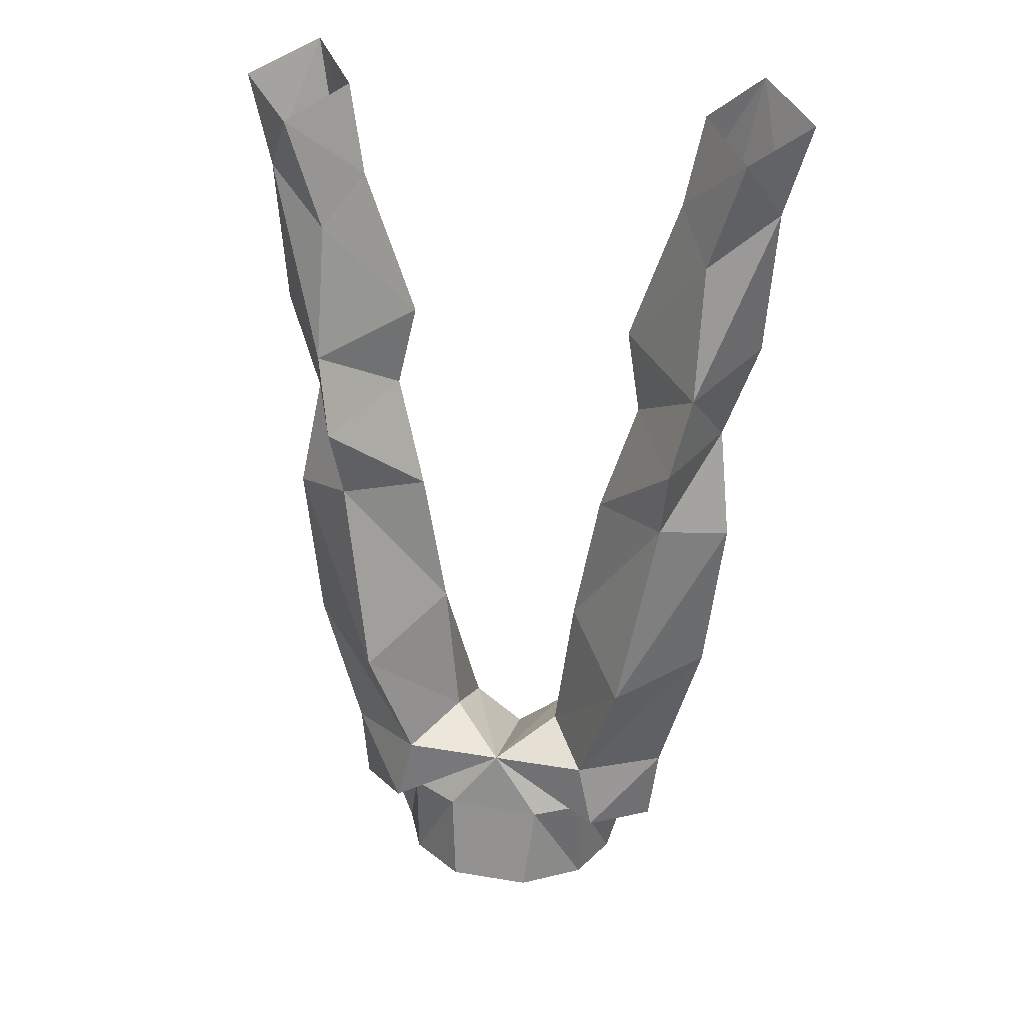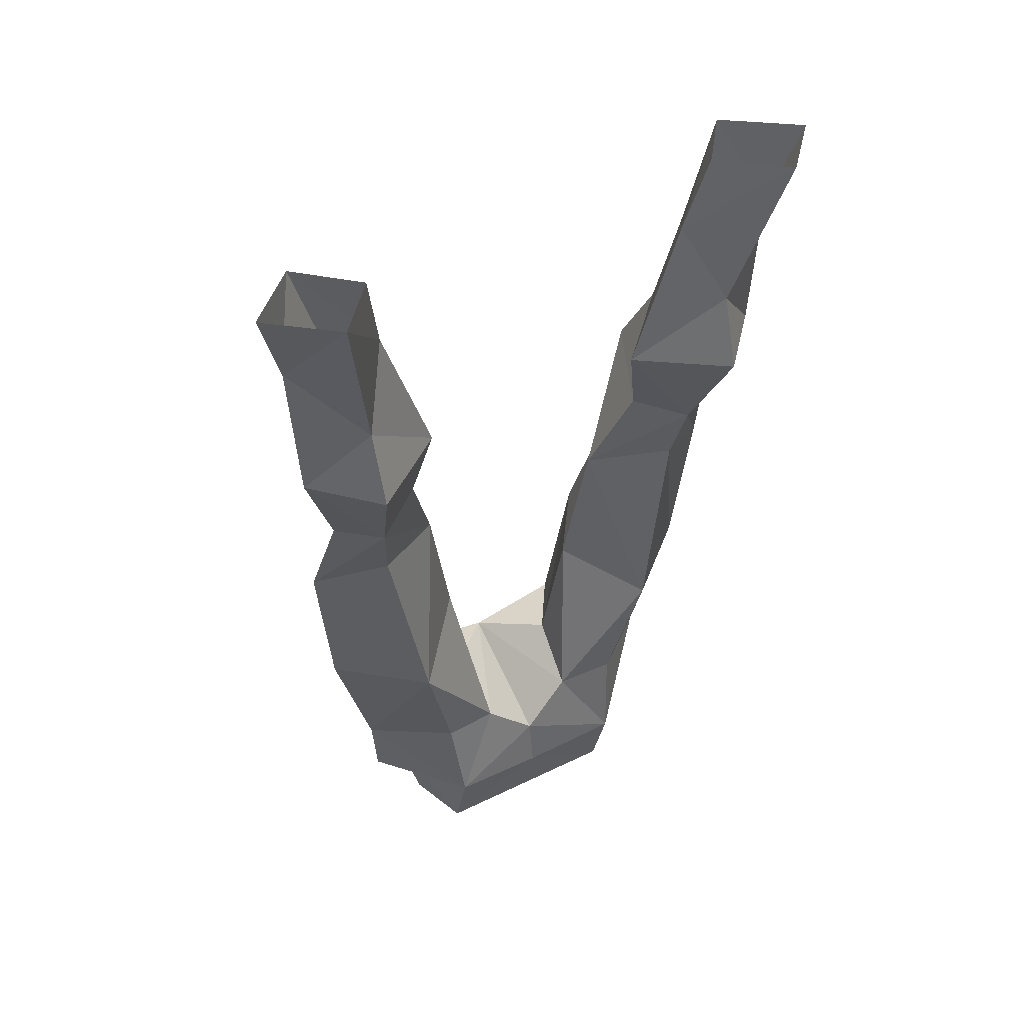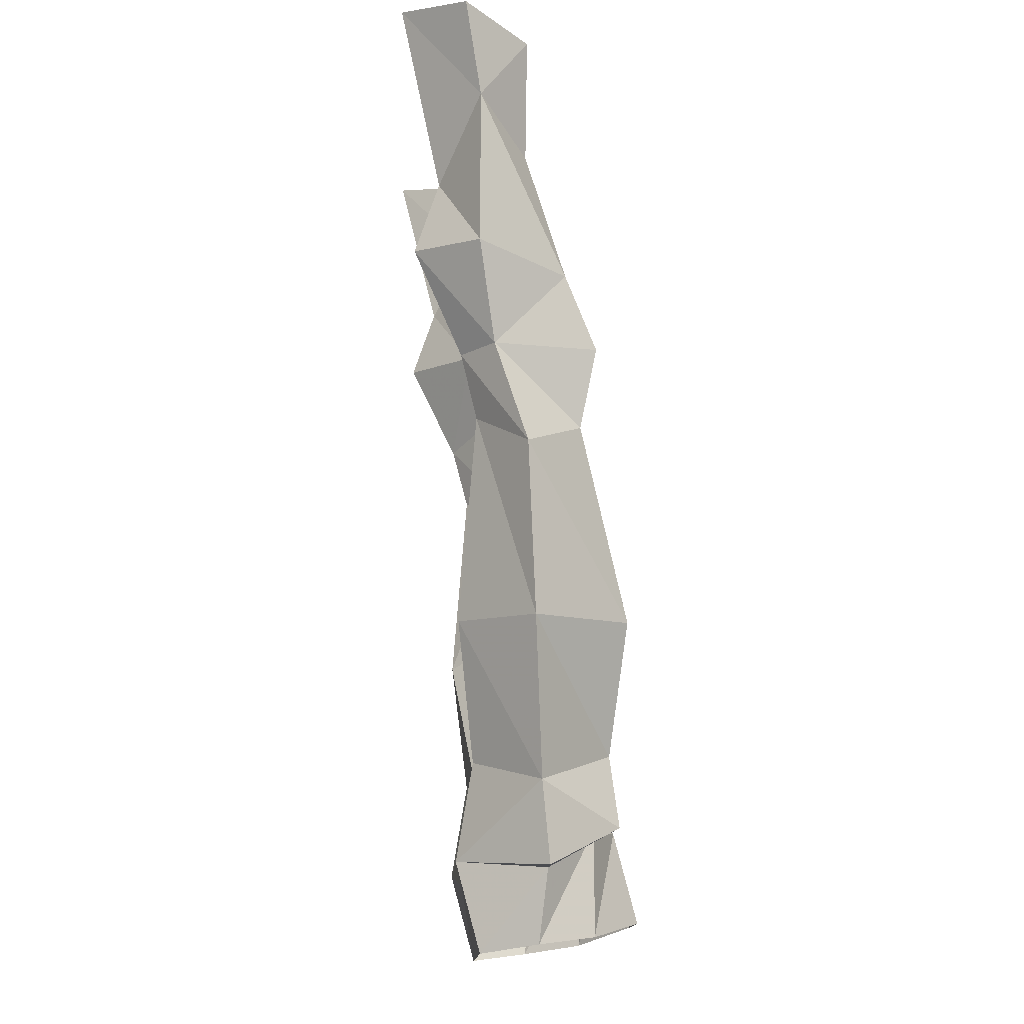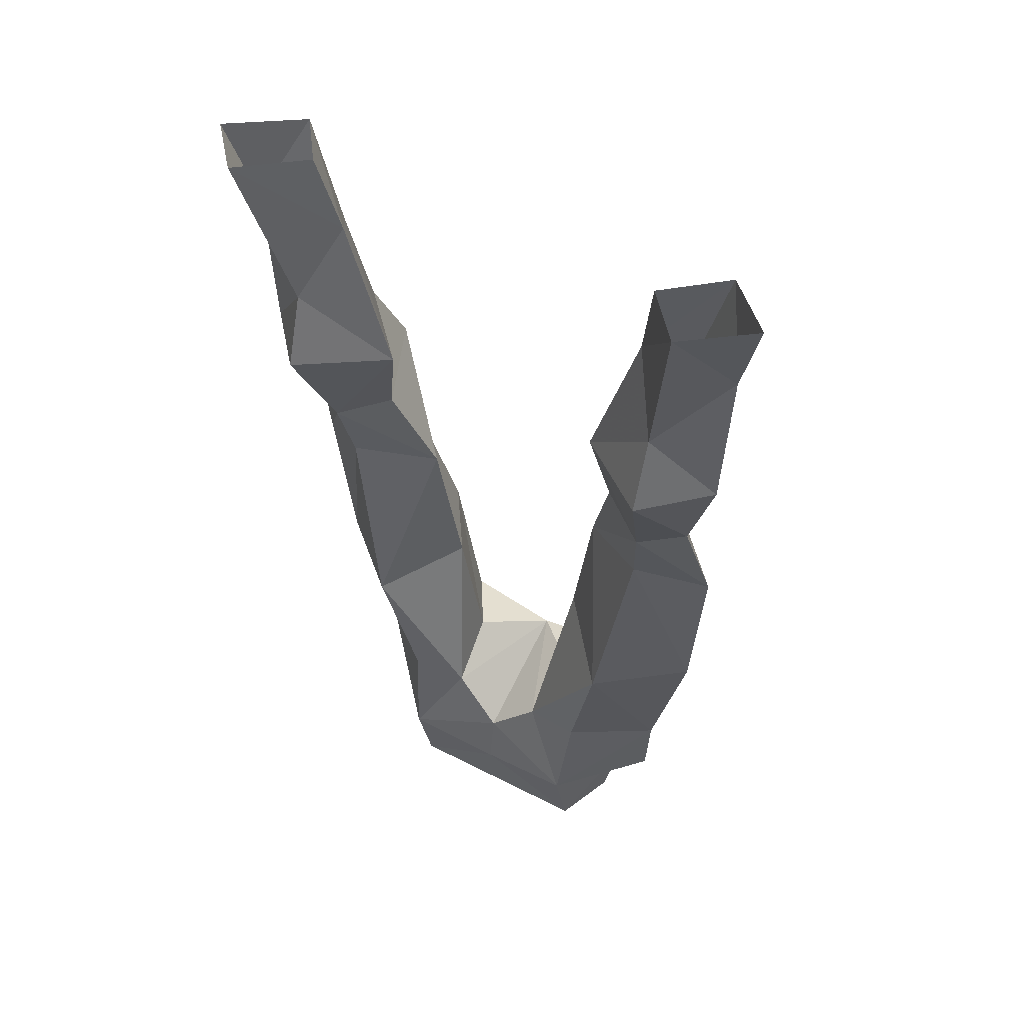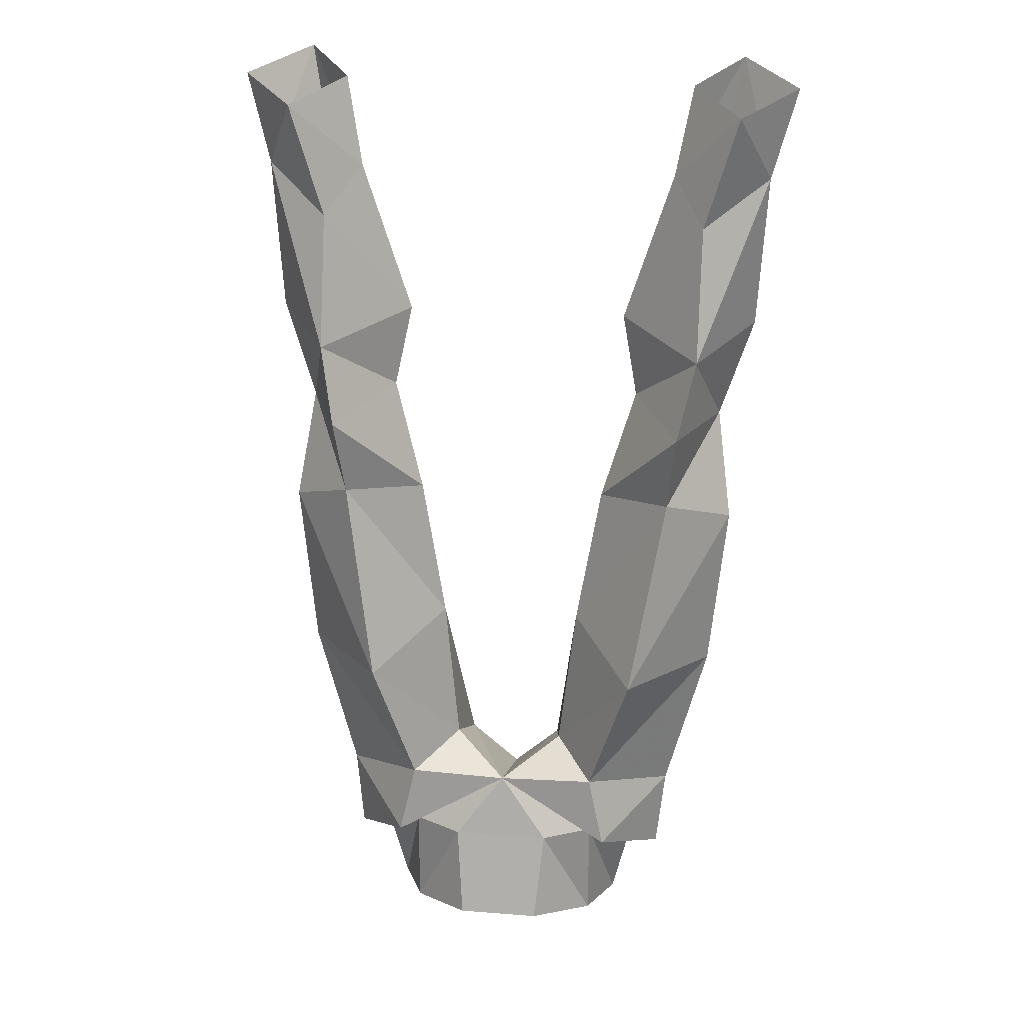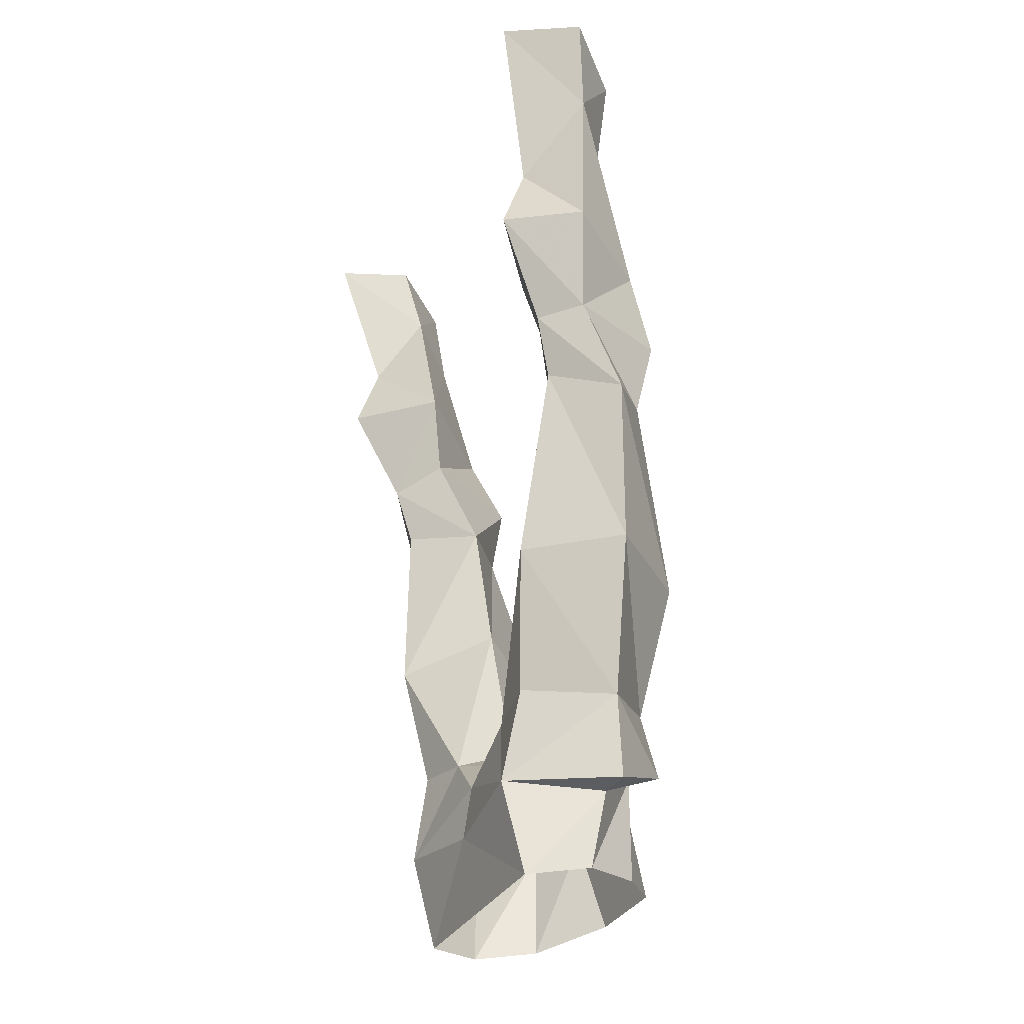
<metadata>
{"format":"obj","ext":"obj","renderer":"f3d","projection":"perspective","resolution":1024,"background":"white","views":[{"elev":36.6,"azim":-167.8,"up":"+Y"},{"elev":48.4,"azim":-28.7,"up":"+Y"},{"elev":-14.6,"azim":87.1,"up":"+Y"},{"elev":49.1,"azim":30.0,"up":"+Y"},{"elev":25.4,"azim":-172.8,"up":"+Y"},{"elev":-34.8,"azim":63.0,"up":"+Y"}]}
</metadata>
<code>
v 0.1875 -0.25 0.3438
v 0.2188 -0.07812 0.3828
v 0.1562 -0.1797 0.3047
v 0.1094 -0.3281 0.3047
v 0.1875 -0.3203 0.3672
v 0.2422 -0.3281 0.3047
v 0.25 -0.1797 0.3047
v 0.2734 -0.09375 0.3203
v 0.2188 -0.1094 0.2578
v 0.1875 -0.2188 0.2578
v 0.1719 -0.09375 0.3203
v 0.1719 -0.4219 0.3203
v 0.2109 -0.4219 0.2891
v 0.125 -0.4062 0.2891
v 0.09375 -0.5078 0.2578
v 0.1641 -0.4844 0.3047
v 0.2266 -0.5234 0.2578
v 0.1641 -0.4922 0.2031
v 0.1719 -0.4141 0.1875
v 0.1875 -0.3438 0.2188
v 0.07031 -0.6484 0.25
v 0.1328 -0.6797 0.3203
v 0.2109 -0.6875 0.25
v 0.1328 -0.6797 0.1562
v 0.05469 -0.7891 0.2344
v 0.04688 -0.8203 0.2969
v 0.1016 -0.8125 0.3047
v 0.1719 -0.8359 0.2422
v 0.09375 -0.8047 0.1719
v 0 -0.8125 0.1797
v 0 -0.8672 0.3047
v 0.09375 -0.9062 0.3203
v 0.1641 -0.9141 0.2344
v 0.1094 -0.875 0.1641
v 0.09375 -0.875 0.1875
v 0.04688 -0.875 0.1641
v -0.04688 -0.875 0.1641
v -0.09375 -0.875 0.1875
v -0.1094 -0.875 0.1641
v -0.09375 -0.8047 0.1719
v -0.05469 -0.7891 0.2344
v -0.04688 -0.8203 0.2969
v -0.09375 -0.9062 0.3203
v 0 -0.9219 0.3125
v 0.09375 -0.9922 0.2969
v 0.1328 -0.9141 0.2344
v 0.1172 -0.9844 0.2422
v 0.09375 -0.9766 0.1875
v 0.03906 -0.9609 0.1406
v -0.03906 -0.9609 0.1406
v -0.09375 -0.9766 0.1875
v -0.1172 -0.9844 0.2422
v -0.1328 -0.9141 0.2344
v -0.1641 -0.9141 0.2344
v -0.1719 -0.8359 0.2422
v -0.2109 -0.6875 0.25
v -0.1328 -0.6797 0.1562
v -0.07031 -0.6484 0.25
v -0.1328 -0.6797 0.3203
v -0.1016 -0.8125 0.3047
v -0.09375 -0.9922 0.2969
v -0.1875 -0.25 0.3438
v -0.1562 -0.1797 0.3047
v -0.2188 -0.07812 0.3828
v -0.25 -0.1797 0.3047
v -0.2422 -0.3281 0.3047
v -0.1875 -0.3203 0.3672
v -0.1094 -0.3281 0.3047
v -0.1875 -0.2188 0.2578
v -0.2188 -0.1094 0.2578
v -0.1719 -0.09375 0.3203
v -0.1875 -0.3438 0.2188
v -0.2109 -0.4219 0.2891
v -0.1719 -0.4219 0.3203
v -0.125 -0.4062 0.2891
v -0.2734 -0.09375 0.3203
v -0.1719 -0.4141 0.1875
v -0.1641 -0.4922 0.2031
v -0.2266 -0.5234 0.2578
v -0.1641 -0.4844 0.3047
v -0.09375 -0.5078 0.2578
f 1 2 3
f 1 7 2
f 2 7 8
f 11 3 2
f 62 63 64
f 62 64 65
f 62 67 68
f 62 68 63
f 63 68 69
f 63 71 64
f 65 69 72
f 65 72 66
f 68 72 69
f 76 65 64
f 1 3 4
f 1 4 5
f 1 5 6
f 1 6 7
f 12 14 15
f 12 15 16
f 12 16 17
f 12 17 13
f 13 17 18
f 13 18 19
f 20 7 6
f 7 20 10
f 10 20 4
f 10 4 3
f 15 14 19
f 15 19 18
f 21 24 25
f 21 25 26
f 21 26 22
f 22 26 27
f 22 27 28
f 22 28 23
f 23 28 29
f 23 29 24
f 24 29 25
f 30 34 35
f 30 35 36
f 30 36 37
f 30 37 38
f 30 38 39
f 31 43 44
f 31 44 32
f 32 46 33
f 33 46 34
f 34 46 35
f 38 53 39
f 39 53 54
f 40 55 56
f 40 56 57
f 40 57 41
f 41 57 58
f 41 58 42
f 42 58 59
f 42 59 60
f 43 54 53
f 44 61 45
f 73 77 78
f 73 78 79
f 73 79 74
f 74 79 80
f 74 80 81
f 74 81 75
f 75 81 77
f 81 78 77
f 55 59 56
f 59 55 60
f 8 7 9
f 9 7 10
f 9 10 3
f 9 3 11
f 62 65 66
f 63 69 70
f 63 70 71
f 65 70 69
f 65 76 70
f 12 13 5
f 12 5 4
f 12 4 14
f 13 19 20
f 13 20 6
f 13 6 5
f 19 14 20
f 20 14 4
f 15 18 21
f 15 21 22
f 15 22 16
f 16 22 23
f 16 23 17
f 17 23 24
f 17 24 18
f 18 24 21
f 25 29 30
f 25 30 26
f 26 30 31
f 26 31 32
f 26 32 27
f 27 32 28
f 28 32 33
f 28 33 34
f 28 34 29
f 29 34 30
f 30 39 40
f 30 40 41
f 30 41 42
f 30 42 31
f 31 42 43
f 32 44 45
f 32 45 46
f 35 46 47
f 35 47 48
f 35 48 36
f 36 48 49
f 36 49 37
f 37 49 50
f 37 50 51
f 37 51 38
f 38 51 52
f 38 52 53
f 39 54 55
f 39 55 40
f 42 60 43
f 43 60 55
f 43 55 54
f 43 53 61
f 43 61 44
f 45 47 46
f 62 66 67
f 66 72 73
f 66 73 74
f 66 74 67
f 67 74 68
f 68 74 75
f 68 75 72
f 73 72 77
f 75 77 72
f 78 81 58
f 78 58 57
f 78 57 79
f 79 57 56
f 79 56 80
f 80 56 59
f 80 59 81
f 81 59 58
f 61 53 52

</code>
